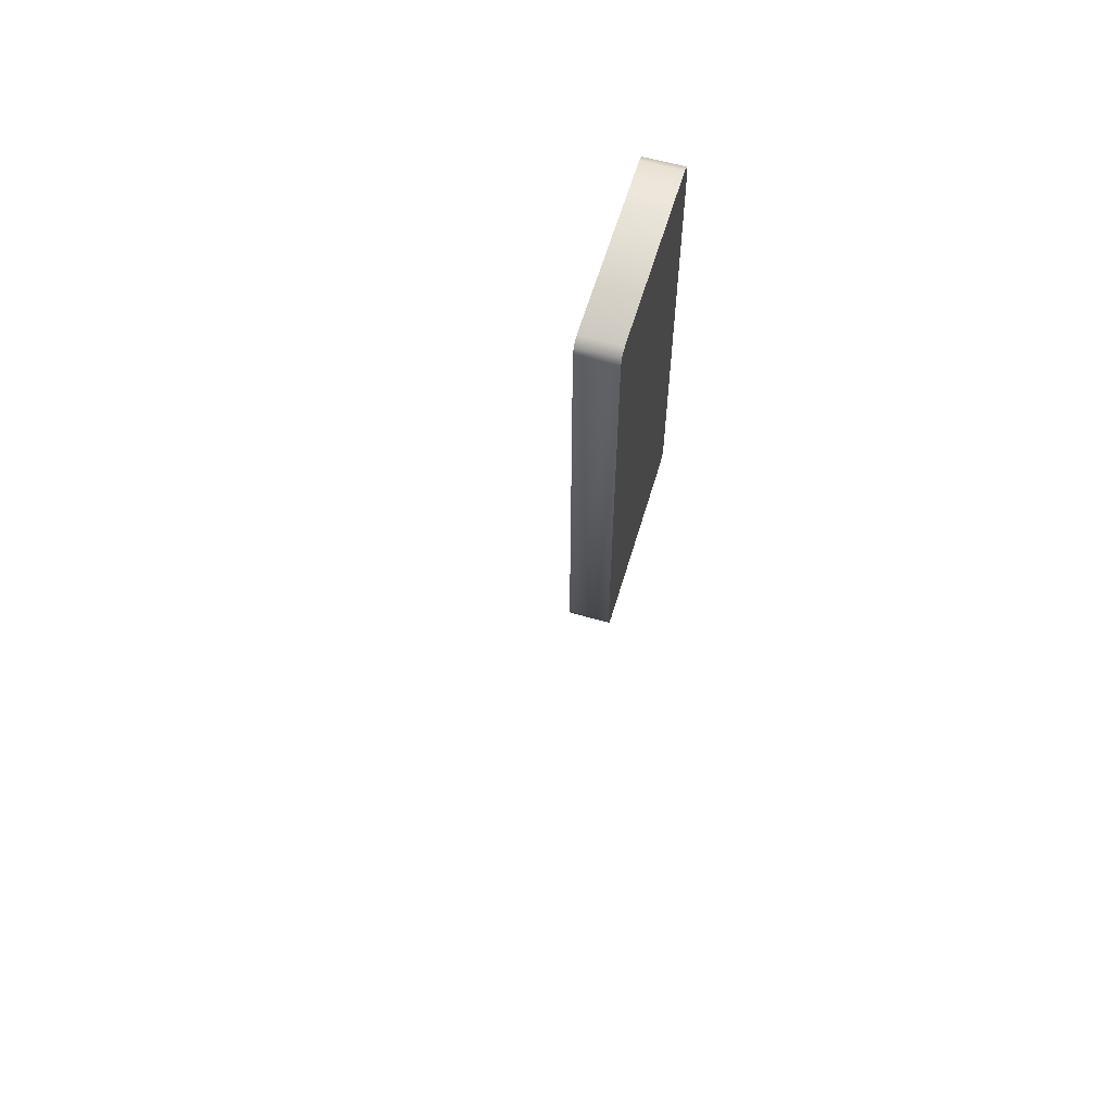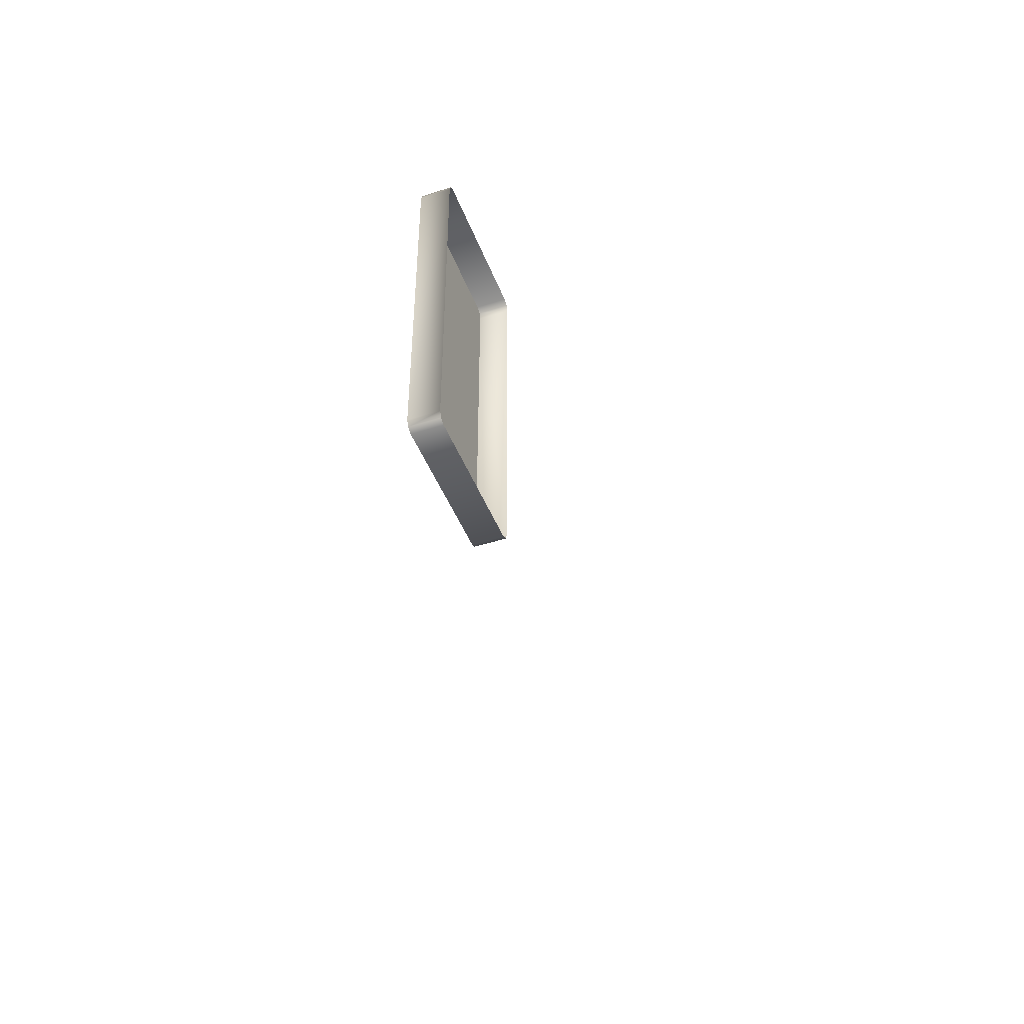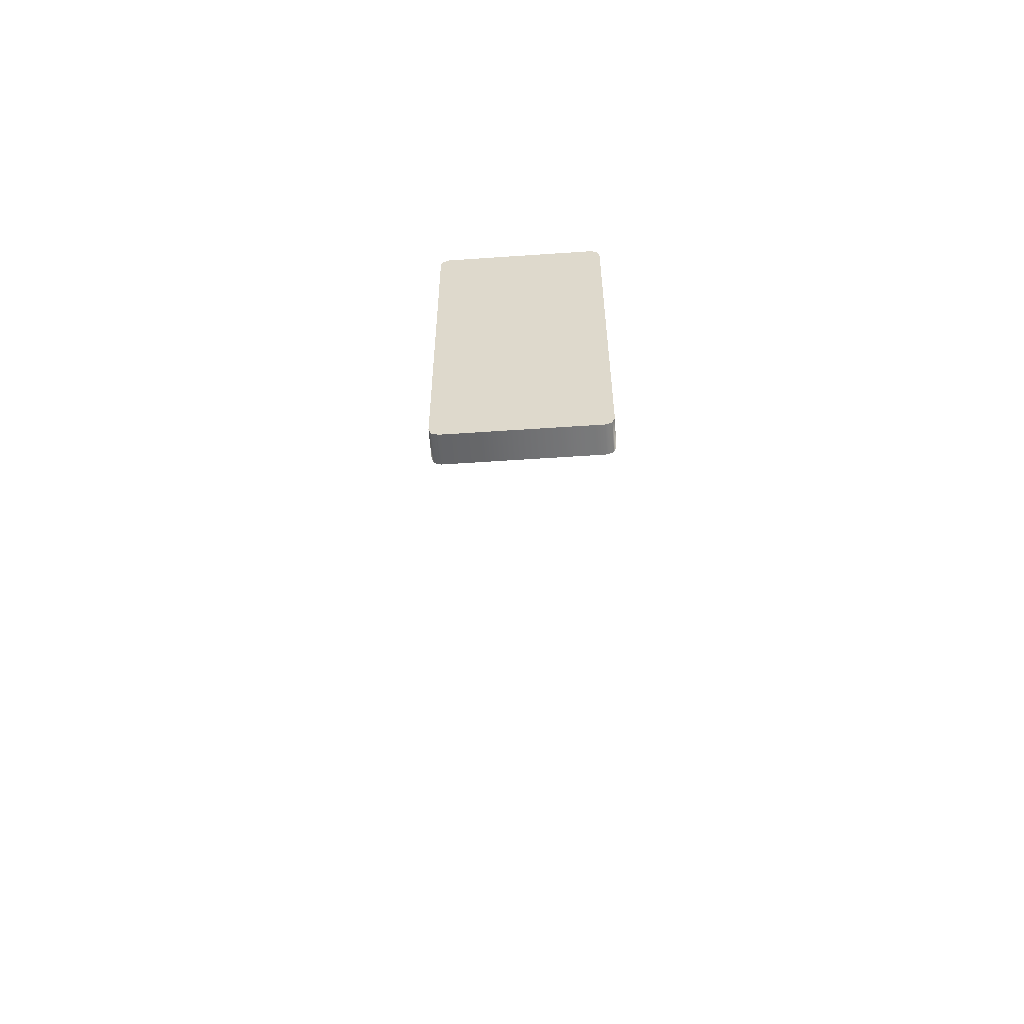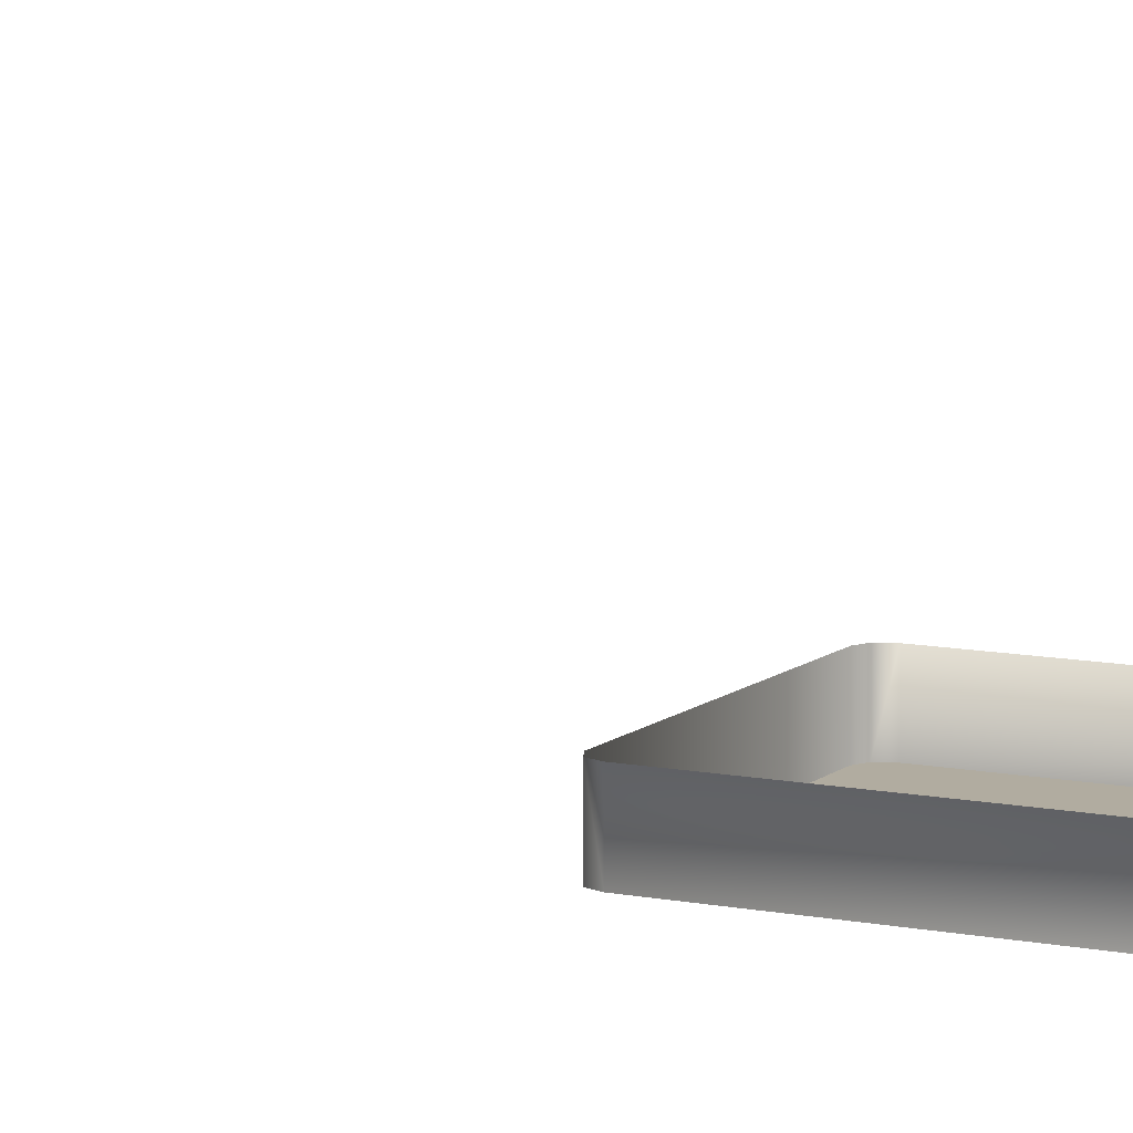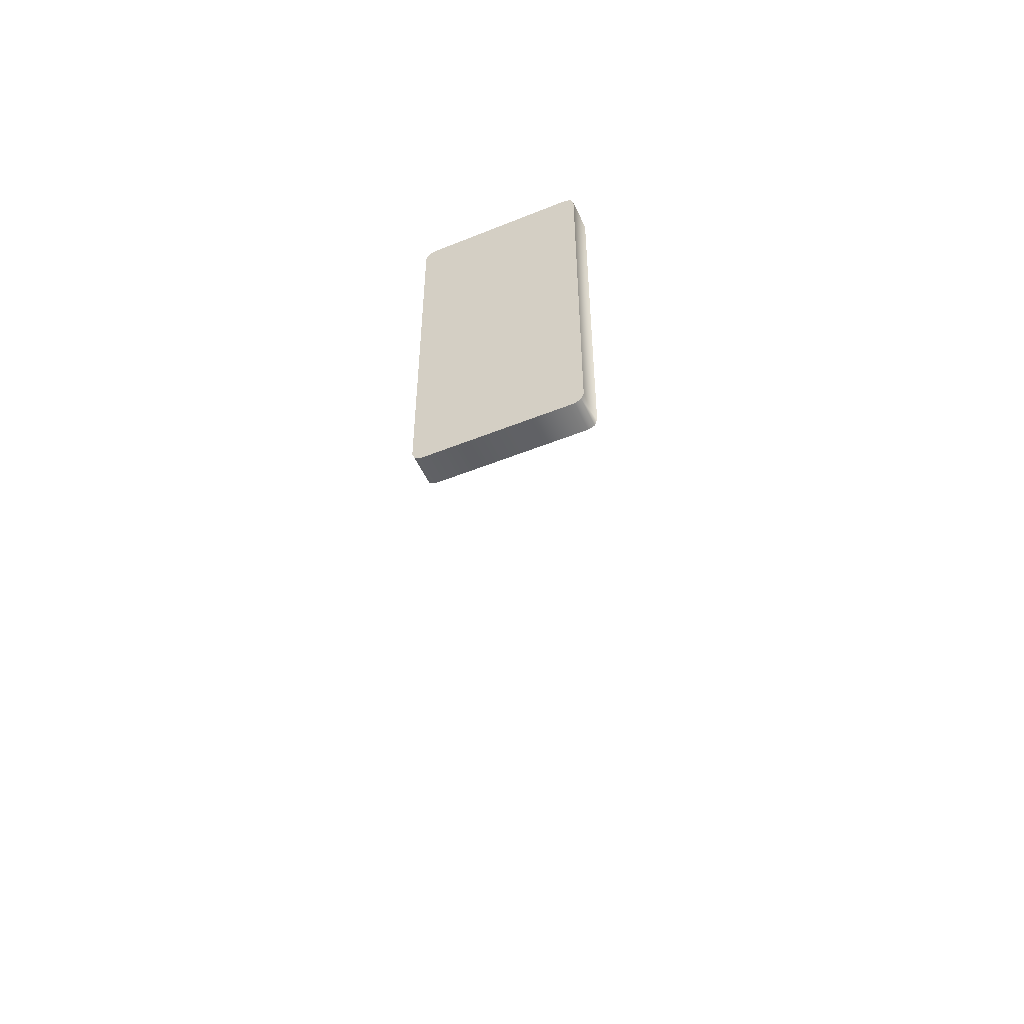
<metadata>
{"format":"obj","ext":"obj","renderer":"f3d","projection":"perspective","resolution":1024,"background":"white","views":[{"elev":59.8,"azim":-73.6,"up":"+Z"},{"elev":-45.1,"azim":110.4,"up":"+Z"},{"elev":-56.4,"azim":4.1,"up":"+Z"},{"elev":10.1,"azim":-62.6,"up":"+Y"},{"elev":-50.8,"azim":23.8,"up":"+Z"}]}
</metadata>
<code>
o MeshFridgeMaindoor1C4_6_GeomSubset_3
v -0.000159 0.02341 -1.094
v -0.000169 0.02341 -1.094
v -0.000159 0.02342 -1.094
v -0.000169 0.02342 -1.094
v -0.000159 0.02341 -1.094
v -0.000169 0.02341 -1.094
v -0.000159 0.02342 -1.094
v -0.000169 0.02342 -1.094
v -0.000159 0.02341 -1.094
v -0.000169 0.02341 -1.094
v -0.000159 0.02342 -1.094
v -0.000169 0.02342 -1.094
v -0.000159 0.02341 -1.094
v -0.000169 0.02341 -1.094
v -0.000159 0.02342 -1.094
v -0.000169 0.02342 -1.094
v -0.000159 0.02341 -1.094
v -0.000169 0.02341 -1.094
v -0.000159 0.02342 -1.094
v -0.000169 0.02342 -1.094
v -0.000159 0.02341 -1.094
v -0.000169 0.02341 -1.094
v -0.000159 0.02342 -1.094
v -0.000169 0.02342 -1.094
v -0.000159 0.02341 -1.094
v -0.000169 0.02341 -1.094
v -0.000159 0.02342 -1.094
v -0.000169 0.02342 -1.094
v 0.5646 -0.3115 1.012
v 0.004821 -0.3246 1.012
v 0.5646 -0.3115 -0.0551
v 0.004821 -0.3246 -0.0551
v 0.004821 -0.22 1.012
v 0.5646 -0.22 1.012
v 0.004821 -0.22 -0.0551
v 0.5646 -0.22 -0.0551
v 0.5646 -0.3115 1.058
v 0.004821 -0.3246 1.058
v 0.004821 -0.22 1.058
v 0.5646 -0.22 1.058
v 0.09004 -0.22 0.9394
v 0.06696 -0.22 0.914
v 0.4985 -0.22 0.914
v 0.4755 -0.22 0.9394
v 0.06696 -0.22 0.04303
v 0.09004 -0.22 0.01764
v 0.4755 -0.22 0.01764
v 0.4985 -0.22 0.04303
v 0.09004 -0.301 0.9394
v 0.06696 -0.301 0.914
v 0.4985 -0.301 0.914
v 0.4755 -0.301 0.9394
v 0.06696 -0.301 0.04303
v 0.09004 -0.301 0.01764
v 0.4985 -0.301 0.04303
v 0.4755 -0.301 0.01764
v 0.5085 -0.22 0.9757
v 0.5316 -0.22 0.9504
v 0.05896 -0.22 0.9757
v 0.03589 -0.22 0.9504
v 0.03589 -0.22 0.006666
v 0.05896 -0.22 -0.01873
v 0.5085 -0.22 -0.01873
v 0.5316 -0.22 0.006666
v 0.05844 -0.2109 0.9234
v 0.08151 -0.2109 0.9488
v 0.484 -0.2109 0.9488
v 0.5071 -0.2109 0.9234
v 0.08151 -0.2109 0.008255
v 0.05844 -0.2109 0.03365
v 0.5071 -0.2109 0.03365
v 0.484 -0.2109 0.008255
v 0.5231 -0.2109 0.941
v 0.5 -0.2109 0.9664
v 0.04441 -0.2109 0.941
v 0.06749 -0.2109 0.9664
v 0.04441 -0.2109 0.01605
v 0.06749 -0.2109 -0.009352
v 0.5231 -0.2109 0.01605
v 0.5 -0.2109 -0.009352
v 0.07372 -0.22 0.9319
v 0.07372 -0.301 0.9319
v 0.4918 -0.301 0.9319
v 0.4918 -0.22 0.9319
v 0.07372 -0.22 0.02507
v 0.07372 -0.301 0.02507
v 0.4918 -0.22 0.02507
v 0.4918 -0.301 0.02507
v 0.5163 -0.2109 0.9589
v 0.5003 -0.2109 0.9413
v 0.5003 -0.2109 0.01569
v 0.5163 -0.2109 -0.001913
v 0.0652 -0.2109 0.01569
v 0.05117 -0.2109 -0.001913
v 0.0652 -0.2109 0.9413
v 0.05117 -0.2109 0.9589
v 0.04265 -0.22 0.9683
v 0.5248 -0.22 0.9683
v 0.04265 -0.22 -0.01129
v 0.5248 -0.22 -0.01129
v 0.5646 -0.3115 1.023
v 0.004821 -0.3246 1.023
v 0.004821 -0.22 1.023
v 0.5646 -0.22 1.023
v 0.5646 -0.3181 1.058
v 0.004821 -0.3312 1.058
v 0.5646 -0.3181 1.023
v 0.004821 -0.3312 1.023
v 0.378 -0.3246 -0.0551
v 0.3781 -0.3273 1.012
v 0.378 -0.22 1.058
v 0.378 -0.3246 1.058
v 0.378 -0.22 -0.0551
v 0.378 -0.22 -0.01873
v 0.378 -0.2109 -0.009352
v 0.378 -0.22 0.9757
v 0.378 -0.2109 0.9664
v 0.378 -0.22 0.01764
v 0.378 -0.2109 0.008255
v 0.378 -0.22 0.9394
v 0.378 -0.2109 0.9488
v 0.378 -0.22 1.012
v 0.378 -0.301 0.01764
v 0.378 -0.301 0.9394
v 0.378 -0.3312 1.058
v 0.378 -0.3312 1.023
v 0.378 -0.3246 1.023
v 0.378 -0.22 1.023
v 0.5627 -0.3143 1.012
v 0.006918 -0.3273 1.012
v 0.5627 -0.3143 -0.05279
v 0.006918 -0.3273 -0.05279
v 0.5627 -0.3143 1.02
v 0.006918 -0.3273 1.02
v 0.3781 -0.3273 -0.05279
v 0.3781 -0.3273 1.02
v 0.562 -0.3091 -0.05654
v 0.007443 -0.322 -0.05654
v 0.007443 -0.2226 -0.05654
v 0.562 -0.2226 -0.05654
v 0.3779 -0.322 -0.05654
v 0.378 -0.2226 -0.05654
v 0.000224 -0.3214 1.012
v 0.000217 -0.3214 -0.0515
v 0.000211 -0.2233 1.012
v 0.000199 -0.2233 -0.0515
v 0.000232 -0.3214 1.019
v 0.000232 -0.2233 1.019
v 0.07463 -0.284 0.1621
v 0.4978 -0.284 0.1621
v 0.4978 -0.284 0.039
v 0.4825 -0.284 0.02283
v 0.08932 -0.284 0.02283
v 0.07463 -0.284 0.039
v 0.4978 -0.236 0.039
v 0.4831 -0.2213 0.039
v 0.4825 -0.236 0.02283
v 0.08932 -0.2213 0.039
v 0.07463 -0.236 0.039
v 0.08932 -0.236 0.02283
v 0.07463 -0.236 0.1621
v 0.08932 -0.2213 0.1621
v 0.4831 -0.2213 0.1621
v 0.4978 -0.236 0.1621
v 0.08932 -0.2256 0.02756
v 0.4831 -0.2256 0.02756
v 0.07894 -0.284 0.02756
v 0.07894 -0.236 0.02756
v 0.4929 -0.284 0.02756
v 0.4929 -0.236 0.02756
v 0.07894 -0.2256 0.1621
v 0.07894 -0.2256 0.039
v 0.4935 -0.2256 0.039
v 0.4935 -0.2256 0.1621
v 0.4921 -0.2271 0.02914
v 0.08037 -0.2271 0.02914
v 0.08591 -0.2727 0.1618
v 0.4865 -0.2727 0.1618
v 0.08591 -0.2382 0.1618
v 0.09156 -0.2326 0.1618
v 0.4809 -0.2326 0.1618
v 0.4865 -0.2382 0.1618
v 0.08756 -0.2343 0.1618
v 0.4849 -0.2343 0.1618
v 0.08591 -0.2727 0.04491
v 0.4865 -0.2727 0.04491
v 0.08591 -0.2382 0.04491
v 0.09156 -0.2326 0.04491
v 0.4805 -0.2326 0.04491
v 0.4865 -0.2382 0.04491
v 0.08756 -0.2343 0.04491
v 0.4845 -0.2343 0.04491
v 0.07464 -0.284 0.1749
v 0.4978 -0.284 0.1749
v 0.07476 -0.236 0.1749
v 0.08934 -0.2215 0.1749
v 0.4831 -0.2215 0.1749
v 0.4977 -0.236 0.1749
v 0.07901 -0.2257 0.1749
v 0.4934 -0.2257 0.1749
v 0.08618 -0.2724 0.1747
v 0.4863 -0.2724 0.1747
v 0.0863 -0.2383 0.1746
v 0.09164 -0.233 0.1746
v 0.4808 -0.233 0.1746
v 0.4862 -0.2383 0.1746
v 0.08784 -0.2345 0.1746
v 0.4846 -0.2345 0.1746
v 0.07267 -0.2859 0.1654
v 0.4998 -0.2859 0.1654
v 0.0727 -0.2356 0.1654
v 0.08893 -0.2194 0.1654
v 0.4835 -0.2194 0.1654
v 0.4998 -0.2356 0.1654
v 0.07745 -0.2241 0.1654
v 0.495 -0.2241 0.1654
v 0.07267 -0.2859 0.1716
v 0.4998 -0.2859 0.1716
v 0.07276 -0.2356 0.1716
v 0.08895 -0.2195 0.1716
v 0.4835 -0.2195 0.1716
v 0.4997 -0.2356 0.1716
v 0.07748 -0.2242 0.1716
v 0.495 -0.2242 0.1716
v 0.07463 -0.284 0.4702
v 0.4978 -0.284 0.4702
v 0.4978 -0.284 0.3471
v 0.4825 -0.284 0.331
v 0.08932 -0.284 0.331
v 0.07463 -0.284 0.3471
v 0.4978 -0.236 0.3471
v 0.4831 -0.2213 0.3471
v 0.4825 -0.236 0.331
v 0.08932 -0.2213 0.3471
v 0.07463 -0.236 0.3471
v 0.08932 -0.236 0.331
v 0.07463 -0.236 0.4702
v 0.08932 -0.2213 0.4702
v 0.4831 -0.2213 0.4702
v 0.4978 -0.236 0.4702
v 0.08932 -0.2256 0.3357
v 0.4831 -0.2256 0.3357
v 0.07894 -0.284 0.3357
v 0.07894 -0.236 0.3357
v 0.4929 -0.284 0.3357
v 0.4929 -0.236 0.3357
v 0.07894 -0.2256 0.4702
v 0.07894 -0.2256 0.3471
v 0.4935 -0.2256 0.3471
v 0.4935 -0.2256 0.4702
v 0.4921 -0.2271 0.3373
v 0.08037 -0.2271 0.3373
v 0.08591 -0.2727 0.47
v 0.4865 -0.2727 0.47
v 0.08591 -0.2382 0.47
v 0.09156 -0.2326 0.47
v 0.4809 -0.2326 0.47
v 0.4865 -0.2382 0.47
v 0.08756 -0.2343 0.47
v 0.4849 -0.2343 0.47
v 0.08591 -0.2727 0.3531
v 0.4865 -0.2727 0.3531
v 0.08591 -0.2382 0.3531
v 0.09156 -0.2326 0.3531
v 0.4805 -0.2326 0.3531
v 0.4865 -0.2382 0.3531
v 0.08756 -0.2343 0.3531
v 0.4845 -0.2343 0.3531
v 0.07464 -0.284 0.4831
v 0.4978 -0.284 0.4831
v 0.07476 -0.236 0.4831
v 0.08934 -0.2215 0.4831
v 0.4831 -0.2215 0.4831
v 0.4977 -0.236 0.4831
v 0.07901 -0.2257 0.4831
v 0.4934 -0.2257 0.4831
v 0.08618 -0.2724 0.4828
v 0.4863 -0.2724 0.4828
v 0.0863 -0.2383 0.4828
v 0.09164 -0.233 0.4828
v 0.4808 -0.233 0.4828
v 0.4862 -0.2383 0.4828
v 0.08784 -0.2345 0.4828
v 0.4846 -0.2345 0.4828
v 0.07267 -0.2859 0.4736
v 0.4998 -0.2859 0.4736
v 0.0727 -0.2356 0.4736
v 0.08893 -0.2194 0.4736
v 0.4835 -0.2194 0.4736
v 0.4998 -0.2356 0.4736
v 0.07745 -0.2241 0.4736
v 0.495 -0.2241 0.4736
v 0.07267 -0.2859 0.4798
v 0.4998 -0.2859 0.4798
v 0.07276 -0.2356 0.4798
v 0.08895 -0.2195 0.4798
v 0.4835 -0.2195 0.4798
v 0.4997 -0.2356 0.4798
v 0.07748 -0.2242 0.4798
v 0.495 -0.2242 0.4798
v 0.07463 -0.284 0.7747
v 0.4978 -0.284 0.7747
v 0.4978 -0.284 0.6516
v 0.4825 -0.284 0.6354
v 0.08932 -0.284 0.6354
v 0.07463 -0.284 0.6516
v 0.4978 -0.236 0.6516
v 0.4831 -0.2213 0.6516
v 0.4825 -0.236 0.6354
v 0.08932 -0.2213 0.6516
v 0.07463 -0.236 0.6516
v 0.08932 -0.236 0.6354
v 0.07463 -0.236 0.7747
v 0.08932 -0.2213 0.7747
v 0.4831 -0.2213 0.7747
v 0.4978 -0.236 0.7747
v 0.08932 -0.2256 0.6401
v 0.4831 -0.2256 0.6401
v 0.07894 -0.284 0.6401
v 0.07894 -0.236 0.6401
v 0.4929 -0.284 0.6401
v 0.4929 -0.236 0.6401
v 0.07894 -0.2256 0.7747
v 0.07894 -0.2256 0.6516
v 0.4935 -0.2256 0.6516
v 0.4935 -0.2256 0.7747
v 0.4921 -0.2271 0.6417
v 0.08037 -0.2271 0.6417
v 0.08591 -0.2727 0.7744
v 0.4865 -0.2727 0.7744
v 0.08591 -0.2382 0.7744
v 0.09156 -0.2326 0.7744
v 0.4809 -0.2326 0.7744
v 0.4865 -0.2382 0.7744
v 0.08756 -0.2343 0.7744
v 0.4849 -0.2343 0.7744
v 0.08591 -0.2727 0.6575
v 0.4865 -0.2727 0.6575
v 0.08591 -0.2382 0.6575
v 0.09156 -0.2326 0.6575
v 0.4805 -0.2326 0.6575
v 0.4865 -0.2382 0.6575
v 0.08756 -0.2343 0.6575
v 0.4845 -0.2343 0.6575
v 0.07464 -0.284 0.7875
v 0.4978 -0.284 0.7875
v 0.07476 -0.236 0.7875
v 0.08934 -0.2215 0.7875
v 0.4831 -0.2215 0.7875
v 0.4977 -0.236 0.7875
v 0.07901 -0.2257 0.7875
v 0.4934 -0.2257 0.7875
v 0.08618 -0.2724 0.7872
v 0.4863 -0.2724 0.7872
v 0.0863 -0.2383 0.7872
v 0.09164 -0.233 0.7872
v 0.4808 -0.233 0.7872
v 0.4862 -0.2383 0.7872
v 0.08784 -0.2345 0.7872
v 0.4846 -0.2345 0.7872
v 0.07267 -0.2859 0.778
v 0.4998 -0.2859 0.778
v 0.0727 -0.2356 0.778
v 0.08893 -0.2194 0.778
v 0.4835 -0.2194 0.778
v 0.4998 -0.2356 0.778
v 0.07745 -0.2241 0.778
v 0.495 -0.2241 0.778
v 0.07267 -0.2859 0.7842
v 0.4998 -0.2859 0.7842
v 0.07276 -0.2356 0.7842
v 0.08895 -0.2195 0.7842
v 0.4835 -0.2195 0.7842
v 0.4997 -0.2356 0.7842
v 0.07748 -0.2242 0.7842
v 0.495 -0.2242 0.7842
v 0.1108 -0.3533 0.9186
v 0.1075 -0.3583 0.9186
v 0.1024 -0.3623 0.9186
v 0.09588 -0.3649 0.9186
v 0.0887 -0.3658 0.9186
v 0.08153 -0.3649 0.9186
v 0.07505 -0.3623 0.9186
v 0.06992 -0.3583 0.9186
v 0.06662 -0.3533 0.9186
v 0.06548 -0.3485 0.9186
v 0.1119 -0.3485 0.9186
v 0.1108 -0.3533 0.9708
v 0.1075 -0.3583 0.9708
v 0.1024 -0.3623 0.9708
v 0.09588 -0.3649 0.9708
v 0.0887 -0.3658 0.9708
v 0.08153 -0.3649 0.9708
v 0.07505 -0.3623 0.9708
v 0.06992 -0.3583 0.9708
v 0.06662 -0.3533 0.9708
v 0.06548 -0.3485 0.9708
v 0.1119 -0.3485 0.9708
v 0.0887 -0.3485 0.9186
v 0.0887 -0.3485 0.9708
v 0.07029 -0.3485 0.9708
v 0.07029 -0.3485 0.9186
v 0.0887 -0.3485 0.9186
v 0.1071 -0.3485 0.9708
v 0.1071 -0.3485 0.9186
v 0.07482 -0.3203 0.9708
v 0.0887 -0.3203 0.9708
v 0.07482 -0.3203 0.9186
v 0.0887 -0.3203 0.9186
v 0.1026 -0.3203 0.9708
v 0.1026 -0.3203 0.9186
v 0.07029 -0.3485 0.9186
v 0.1071 -0.3485 0.9186
v 0.1108 -0.3533 0.05818
v 0.1075 -0.3583 0.05818
v 0.1024 -0.3623 0.05818
v 0.09588 -0.3649 0.05818
v 0.0887 -0.3658 0.05818
v 0.08153 -0.3649 0.05818
v 0.07505 -0.3623 0.05818
v 0.06992 -0.3583 0.05818
v 0.06662 -0.3533 0.05818
v 0.06548 -0.3485 0.05818
v 0.1119 -0.3485 0.05818
v 0.1108 -0.3533 0.006878
v 0.1075 -0.3583 0.006878
v 0.1024 -0.3623 0.006878
v 0.09588 -0.3649 0.006878
v 0.0887 -0.3658 0.006878
v 0.08153 -0.3649 0.006878
v 0.07505 -0.3623 0.006878
v 0.06992 -0.3583 0.006878
v 0.06662 -0.3533 0.006878
v 0.06548 -0.3485 0.006878
v 0.1119 -0.3485 0.006878
v 0.0887 -0.3485 0.05818
v 0.0887 -0.3485 0.006878
v 0.07029 -0.3485 0.006878
v 0.07029 -0.3485 0.05818
v 0.0887 -0.3485 0.05818
v 0.1071 -0.3485 0.006878
v 0.1071 -0.3485 0.05818
v 0.07482 -0.3203 0.006878
v 0.0887 -0.3203 0.006878
v 0.07482 -0.3203 0.05818
v 0.0887 -0.3203 0.05818
v 0.1026 -0.3203 0.006878
v 0.1026 -0.3203 0.05818
v 0.07029 -0.3485 0.05818
v 0.1071 -0.3485 0.05818
f 13 14 16 15
f 43 51 55 48
f 45 53 50 42
f 49 41 81 82
f 82 81 42 50
f 44 52 83 84
f 84 83 51 43
f 53 45 85 86
f 86 85 46 54
f 56 47 87 88
f 88 87 48 55
f 54 46 118 123
f 123 118 47 56
f 124 52 44 120
f 124 120 41 49
f 123 56 88 55 51 83 52 124
f 124 49 82 50 53 86 54 123

</code>
